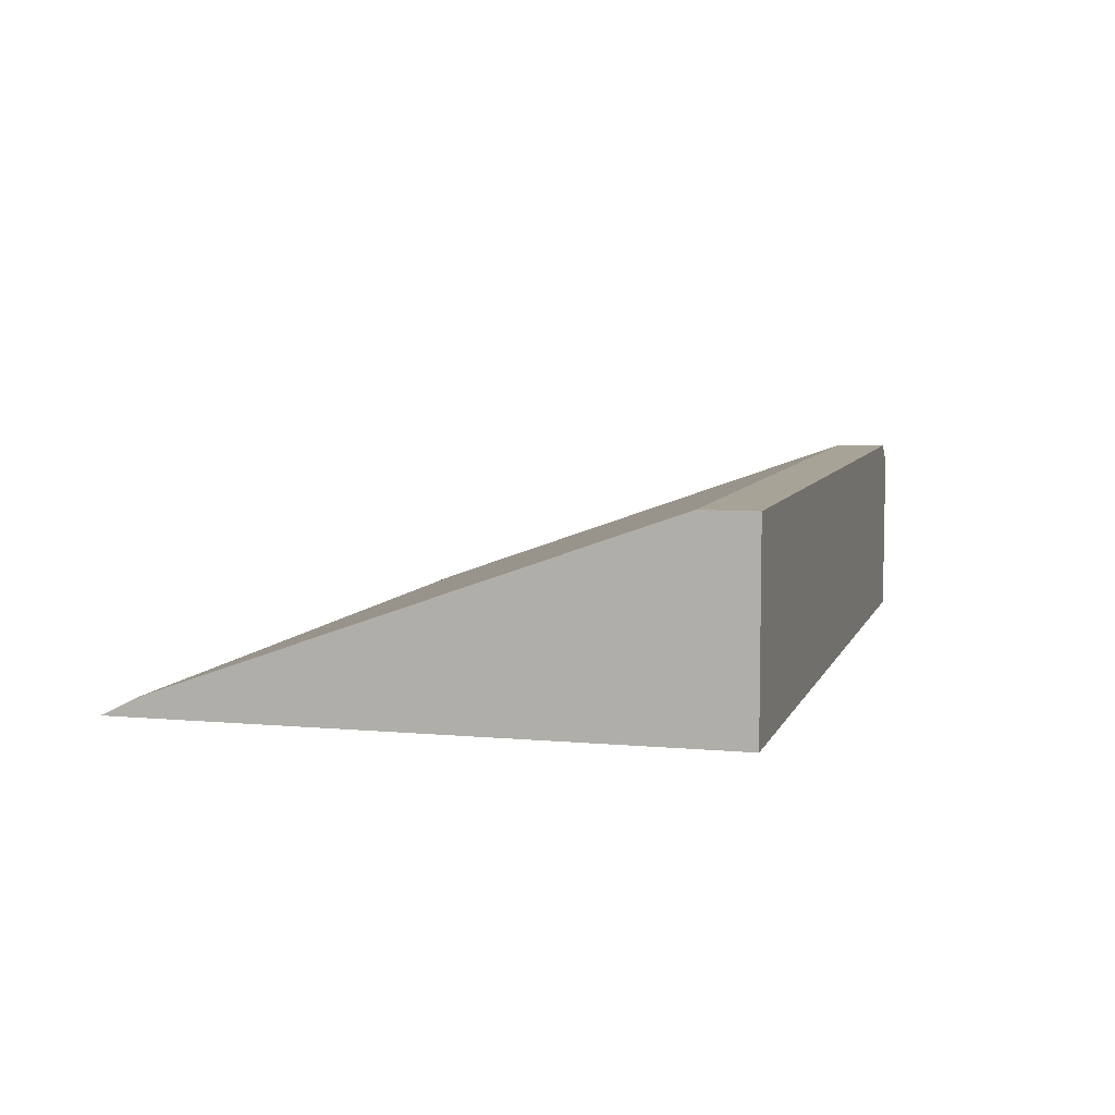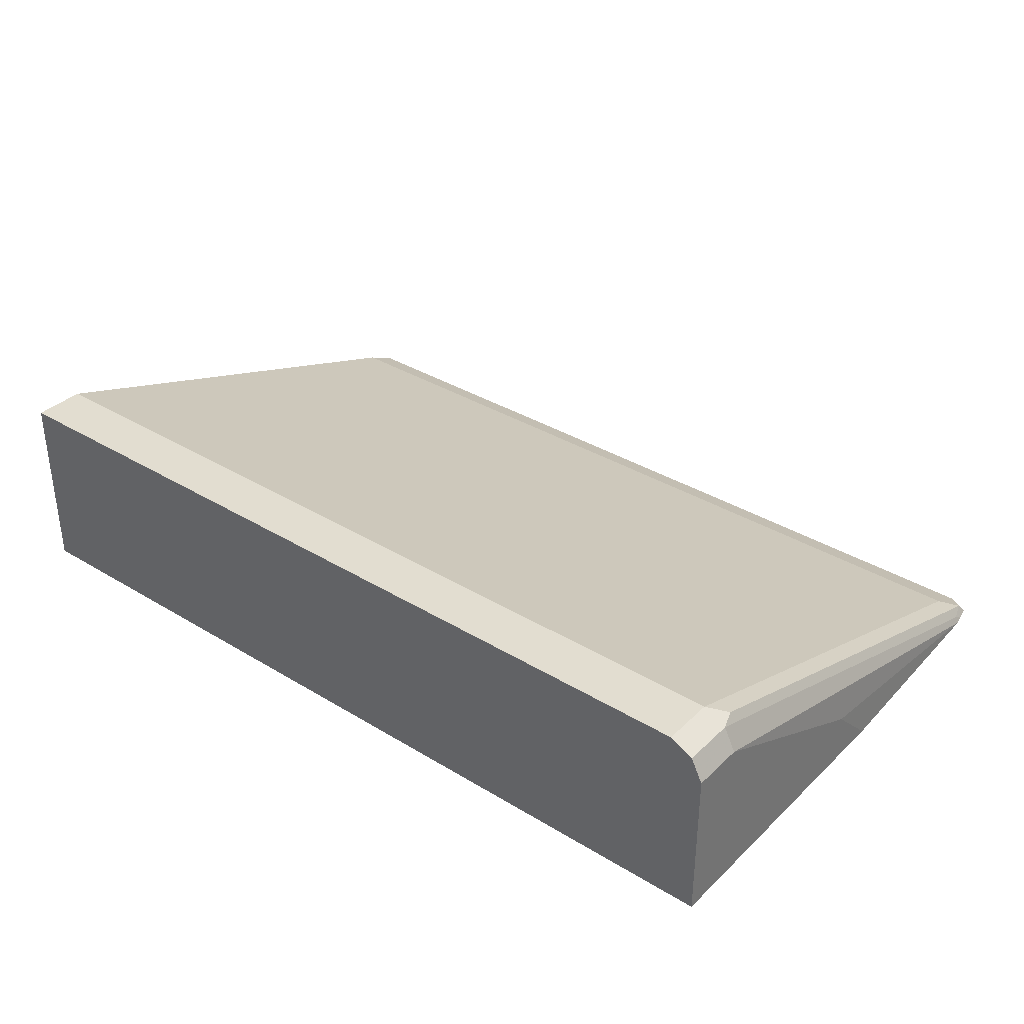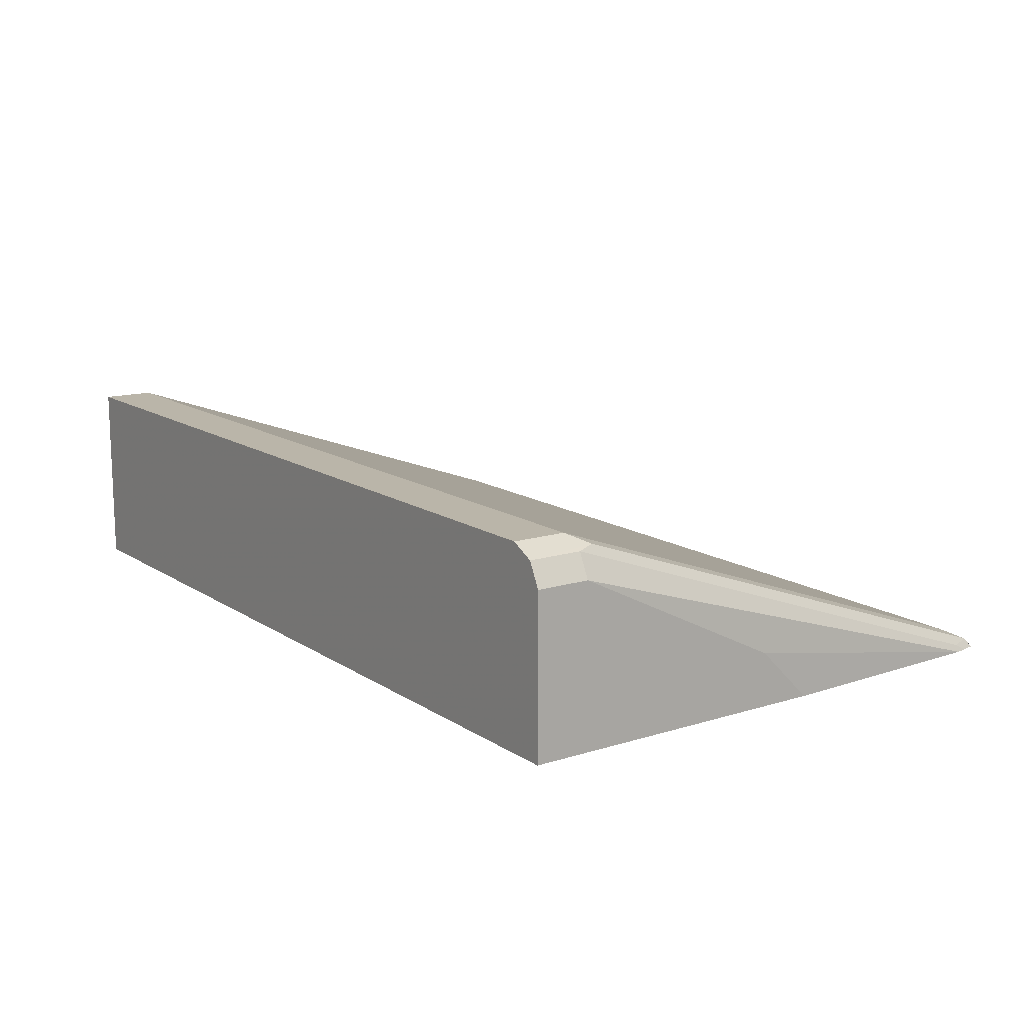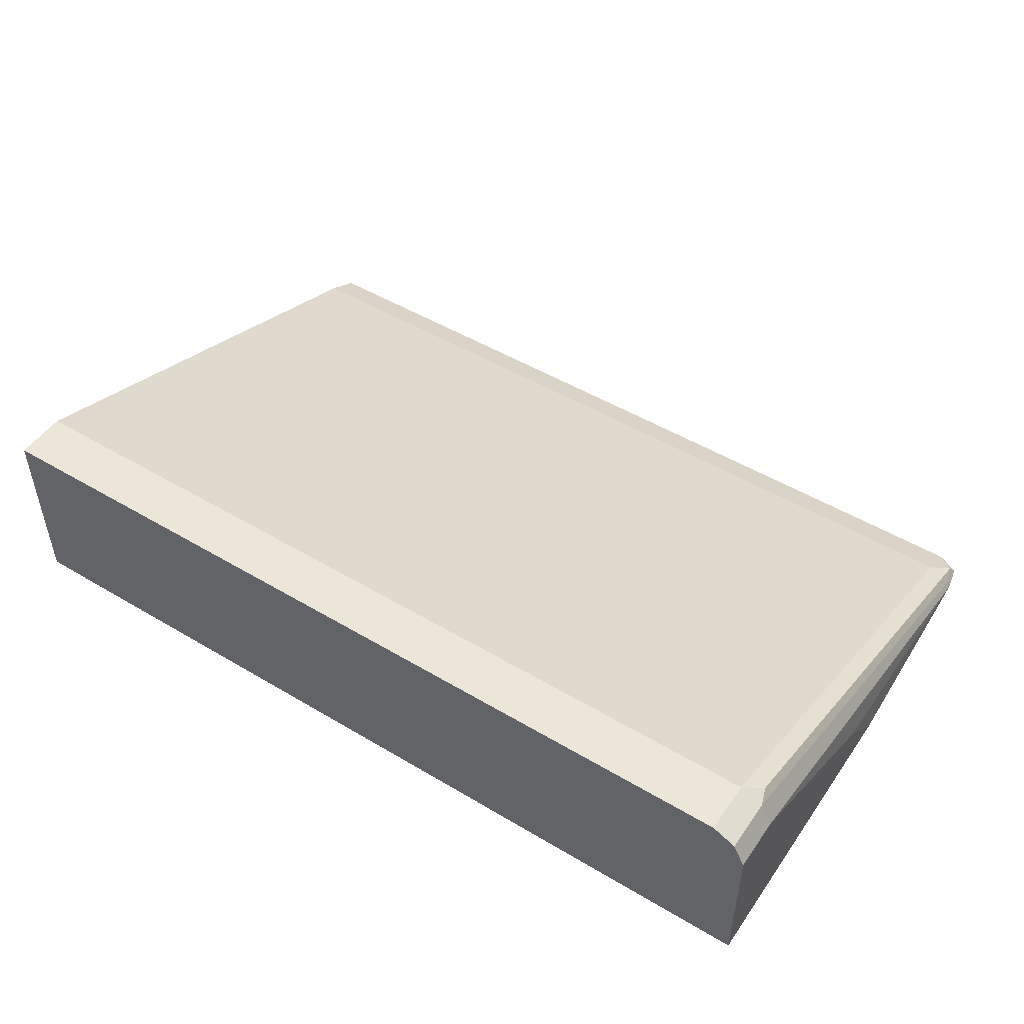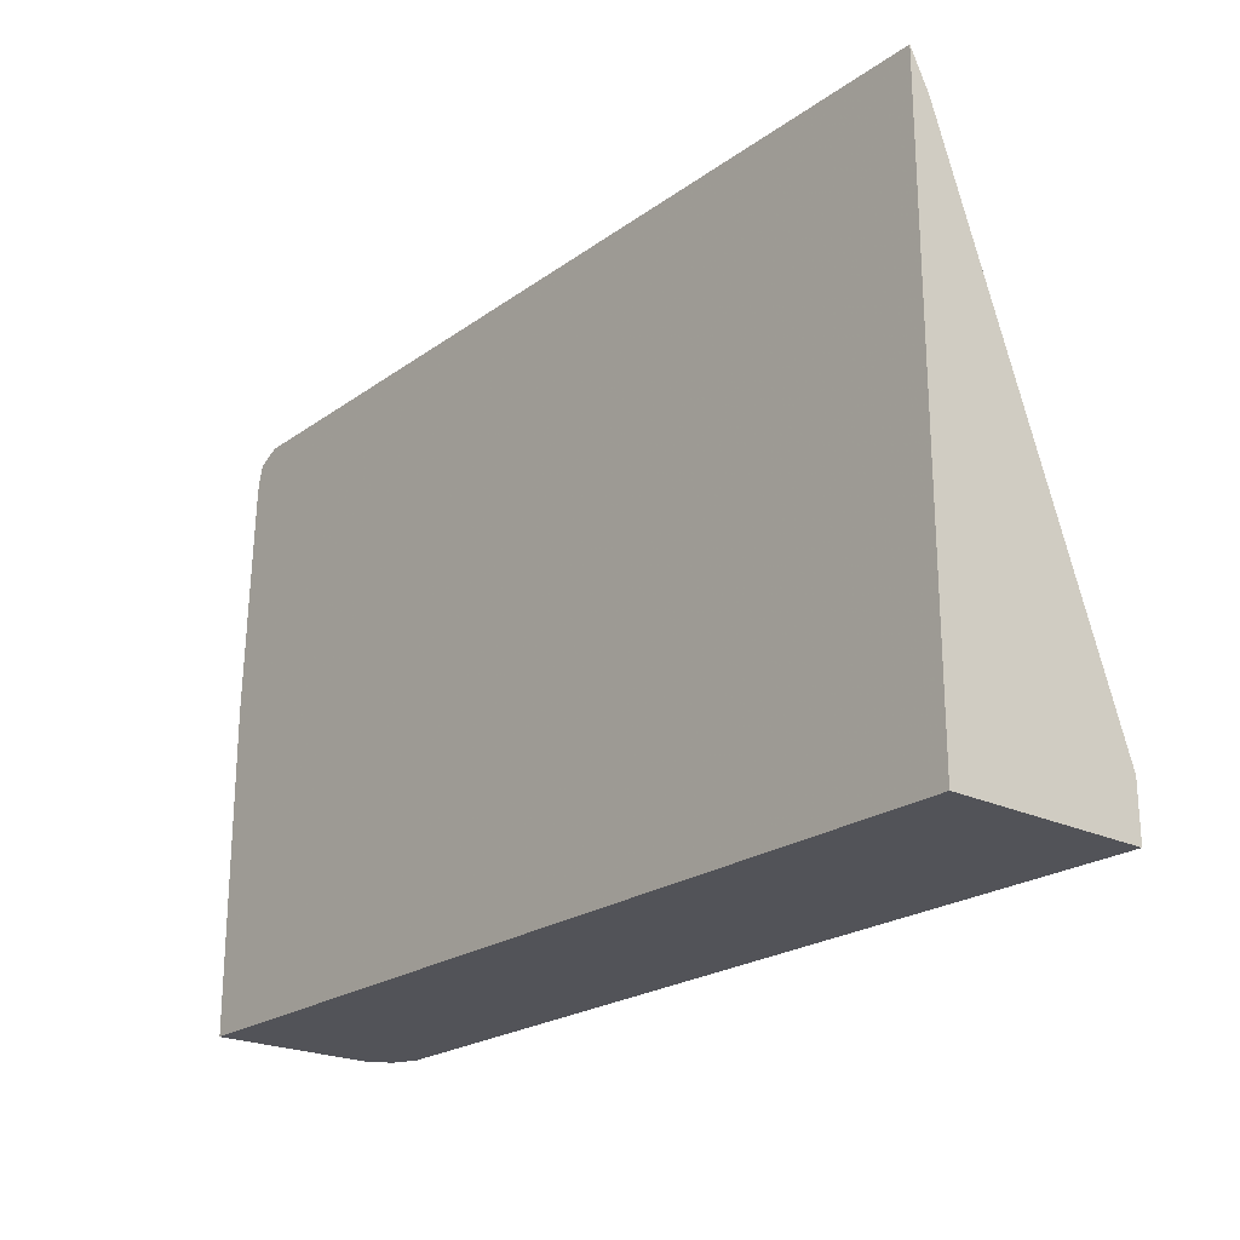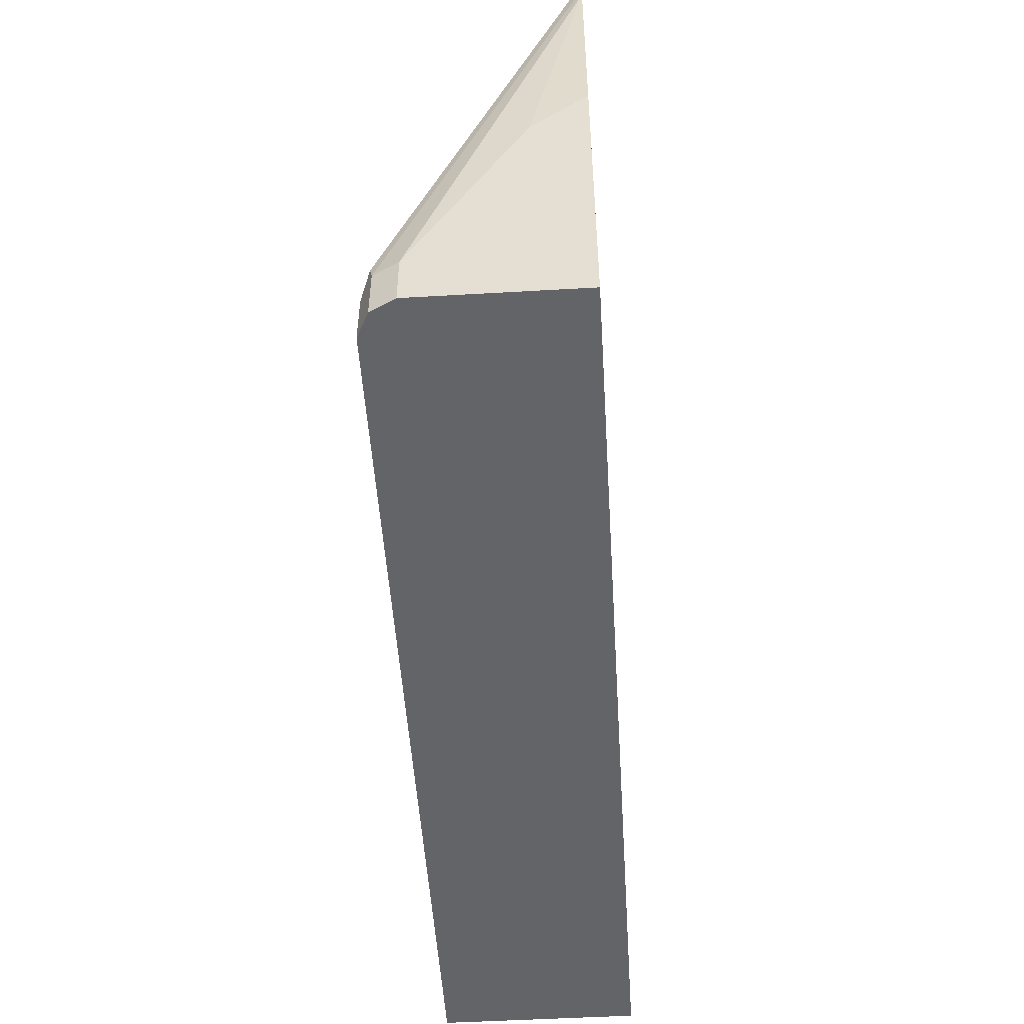
<metadata>
{"format":"obj","ext":"obj","renderer":"f3d","projection":"perspective","resolution":1024,"background":"white","views":[{"elev":6.7,"azim":105.3,"up":"+Y"},{"elev":35.1,"azim":-141.1,"up":"+Y"},{"elev":13.6,"azim":-125.1,"up":"+Y"},{"elev":49.3,"azim":-146.6,"up":"+Y"},{"elev":-22.6,"azim":50.3,"up":"+Z"},{"elev":-51.2,"azim":-86.4,"up":"+Z"}]}
</metadata>
<code>
v -0.6996 0.1088 -0.1479
v -0.6996 0.1088 -0.1244
v -0.3153 0.1088 -0.1244
v -0.3152 0.0311 0.09328
v -0.6996 0.0311 0.09328
v -0.7074 0.02721 0.101
v -0.6996 0.02312 0.1092
v -0.3152 0.02312 0.1092
v -0.709 0.02312 0.1043
v -0.7104 0.02312 0.09843
v -0.7114 0.02312 0.09328
v -0.71 0.02591 0.09328
v -0.71 0.1036 -0.1244
v -0.7152 0.09328 -0.1244
v -0.7152 0.04665 -0.03109
v -0.7152 0.02313 -0.007576
v -0.7152 0.02313 -0.1479
v -0.3153 0.02313 -0.1479
v -0.3153 0.1088 -0.1479
v -0.71 0.1036 -0.1479
v -0.7074 0.1049 -0.1166
v -0.7152 0.09328 -0.1479
f 1 19 17
f 4 8 18
f 5 8 4
f 4 18 19
f 4 19 3
f 11 8 9
f 1 3 19
f 20 21 1
f 22 20 17
f 20 14 13
f 22 14 20
f 22 17 14
f 6 21 13
f 6 2 21
f 2 1 21
f 18 17 19
f 11 18 8
f 20 13 21
f 11 17 18
f 20 1 17
f 16 14 17
f 2 3 1
f 2 4 3
f 2 5 4
f 6 5 2
f 7 5 6
f 7 9 8
f 7 6 9
f 10 9 6
f 10 11 9
f 7 8 5
f 10 12 11
f 10 6 12
f 12 6 13
f 12 13 11
f 11 13 14
f 15 11 14
f 15 16 11
f 15 14 16
f 16 17 11

</code>
